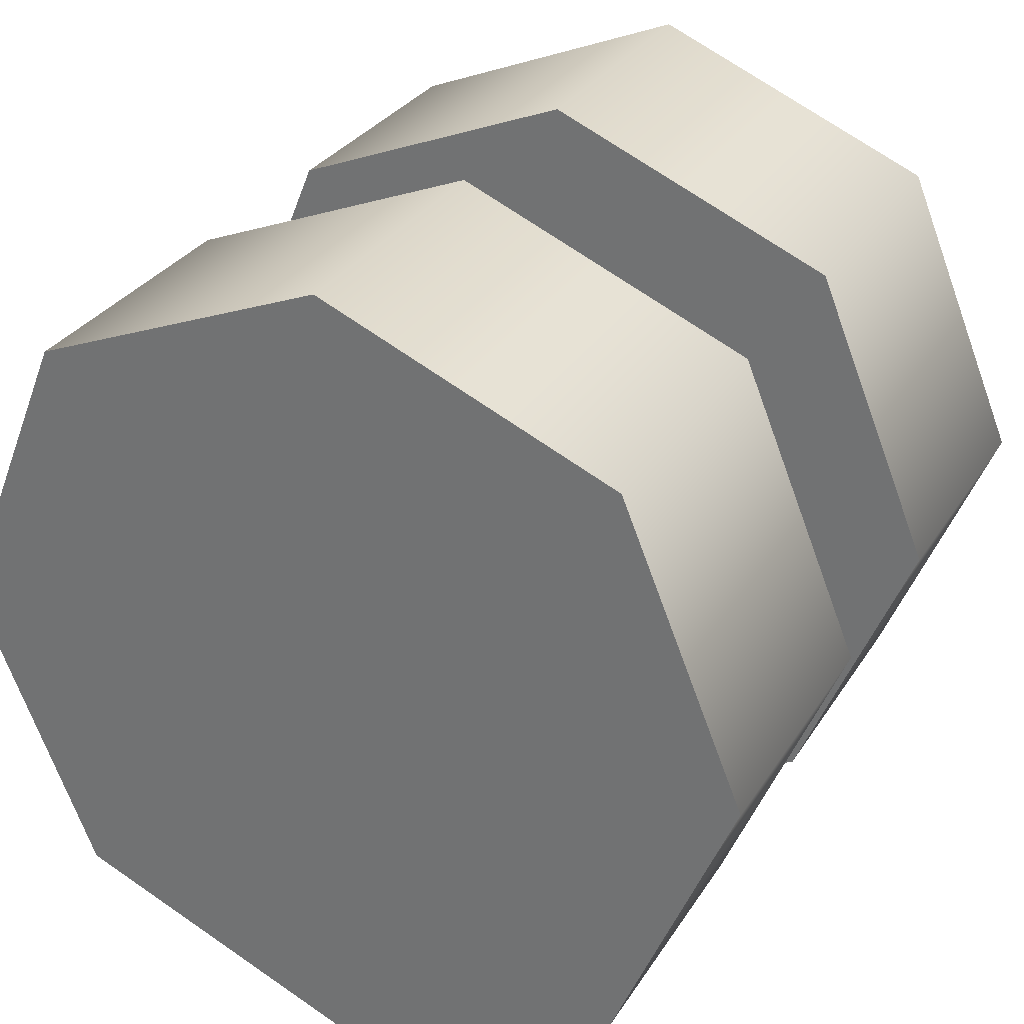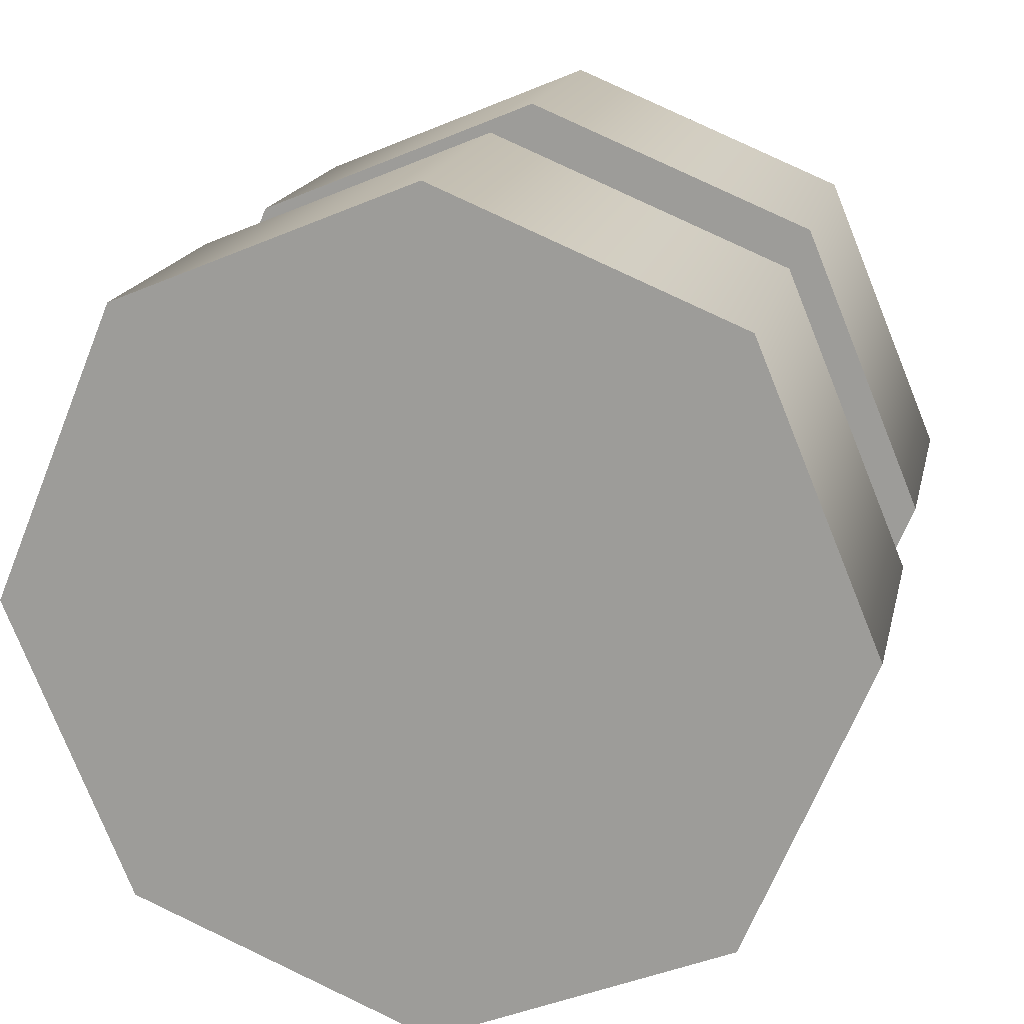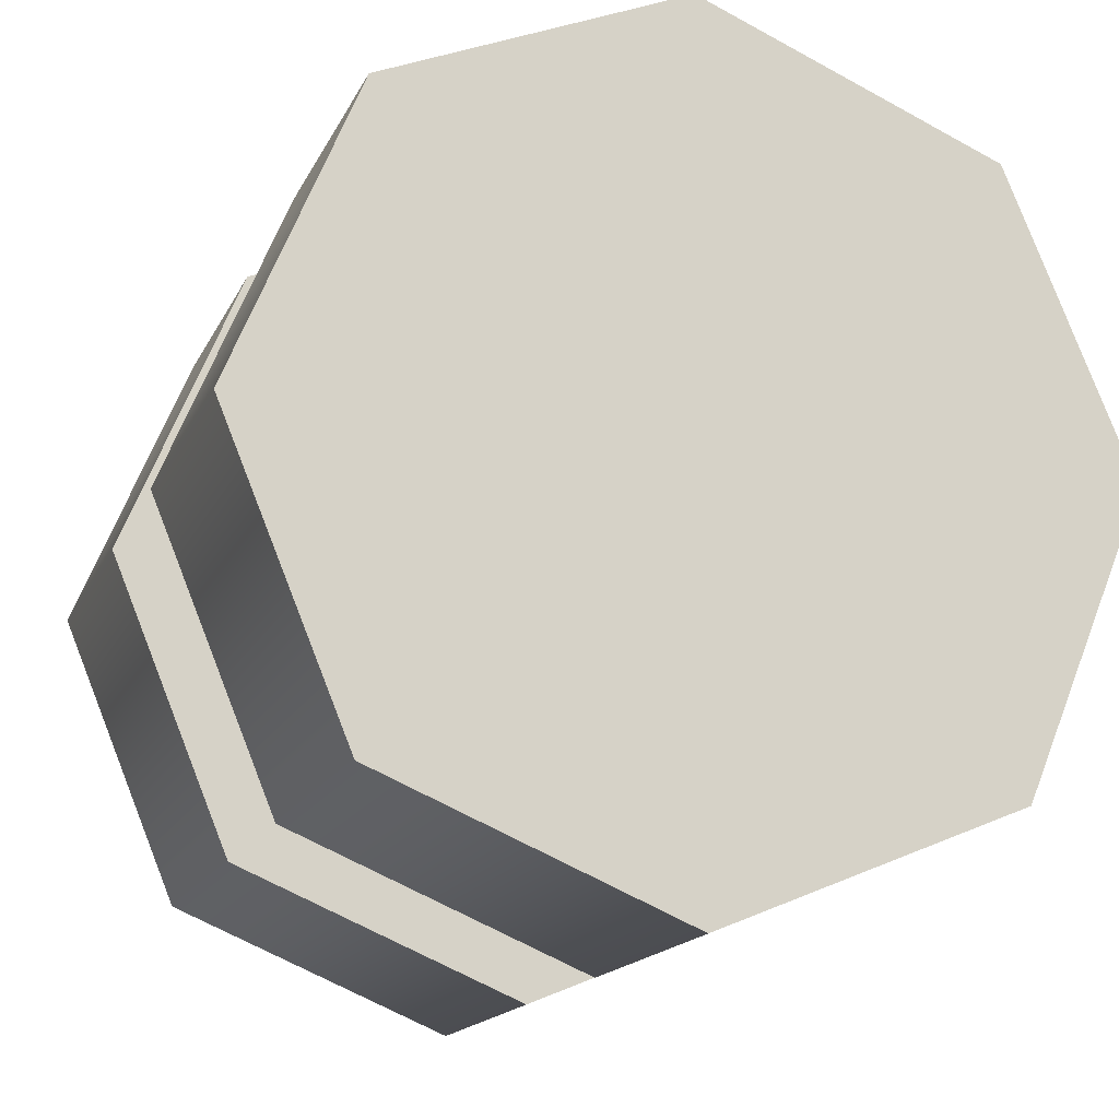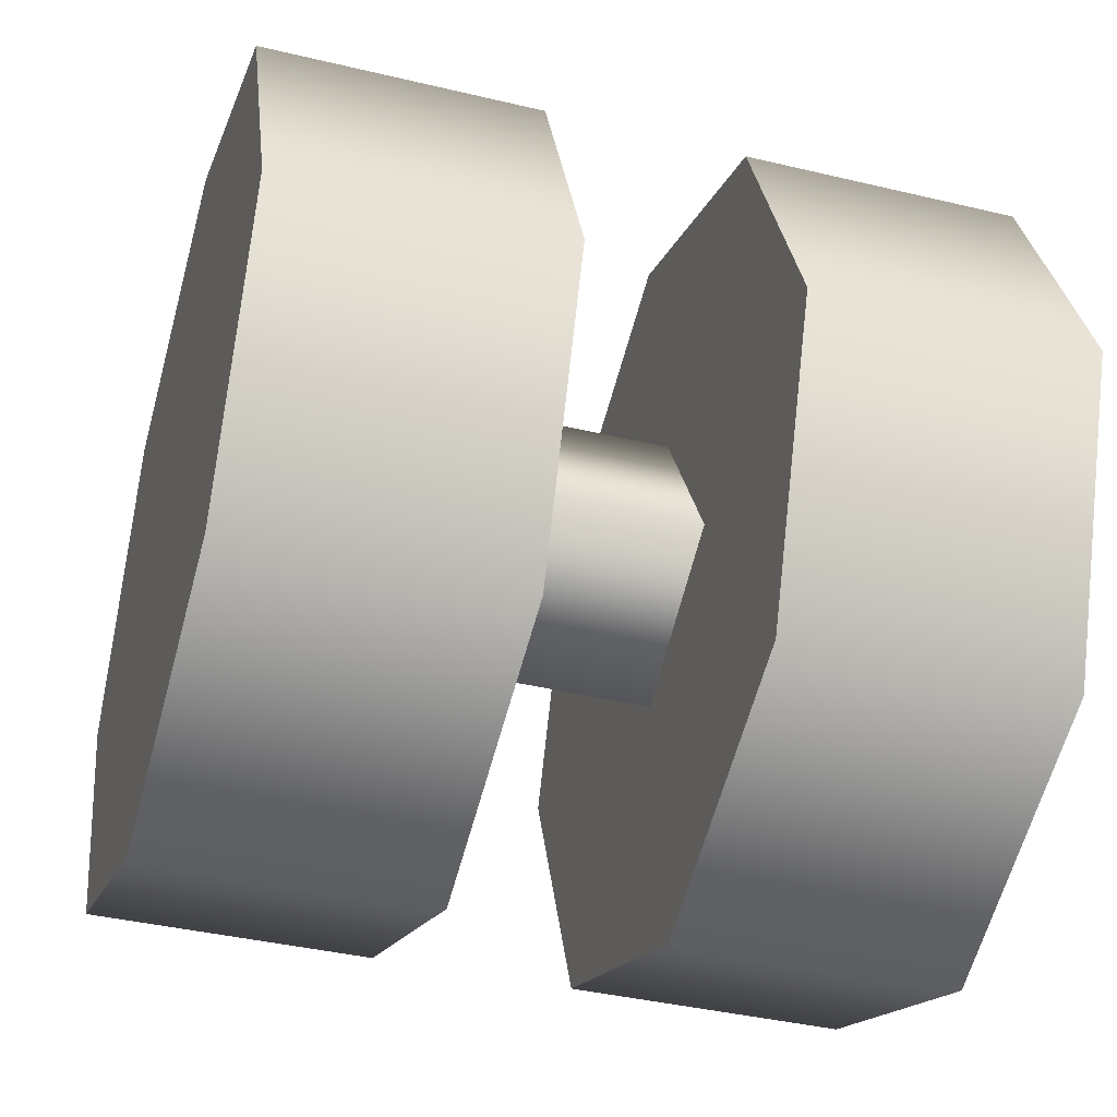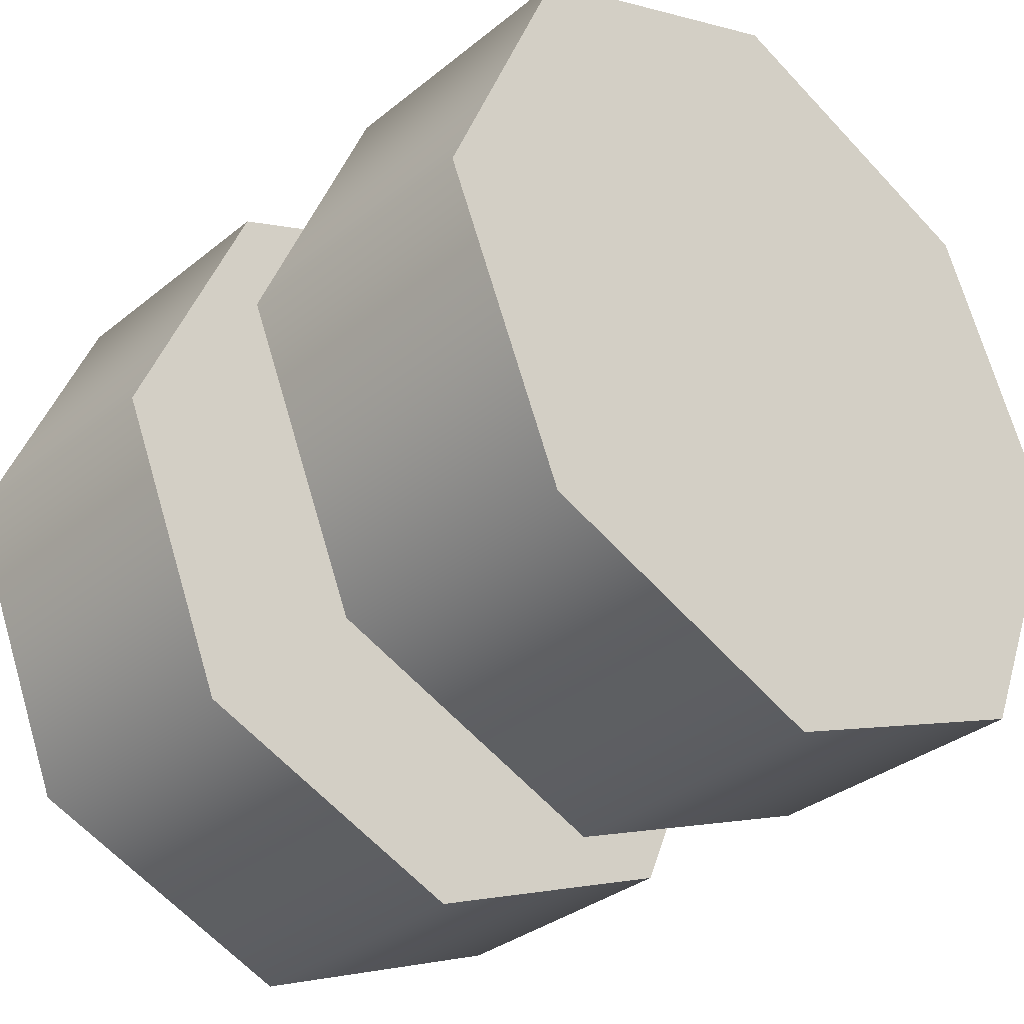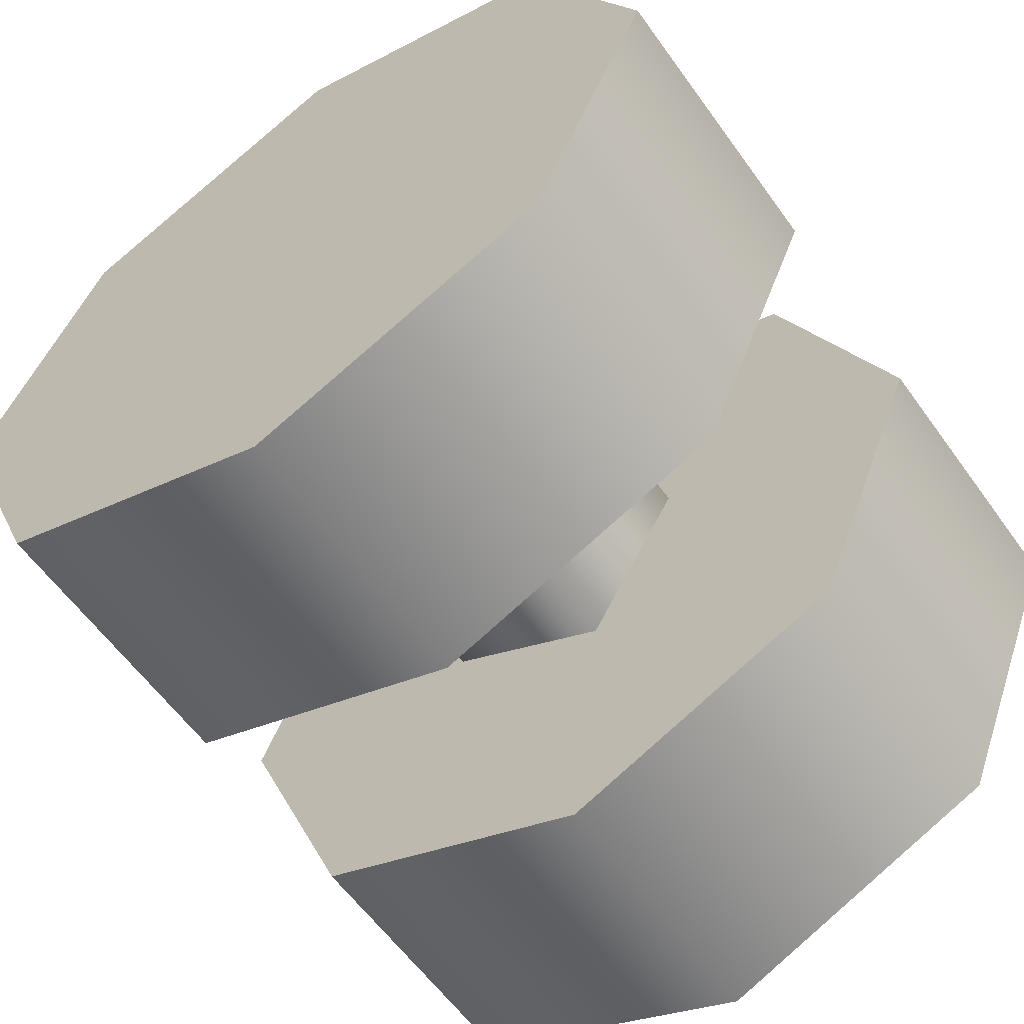
<metadata>
{"format":"obj","ext":"obj","renderer":"f3d","projection":"perspective","resolution":1024,"background":"white","views":[{"elev":30.4,"azim":116.7,"up":"+Y"},{"elev":17.1,"azim":102.0,"up":"+Z"},{"elev":-16.1,"azim":-108.3,"up":"+Z"},{"elev":-39.4,"azim":-16.6,"up":"+Y"},{"elev":-33.4,"azim":47.7,"up":"+Y"},{"elev":-59.5,"azim":125.4,"up":"+Y"}]}
</metadata>
<code>
v -1.167 -0.571 0.1297
v -1.167 -0.6502 0.3209
v -1.349 -0.571 0.1297
v -1.349 -0.6502 0.3209
v -1.167 -0.571 0.5121
v -1.349 -0.571 0.5121
v -1.167 -0.571 0.5121
v -1.167 -0.3799 0.5913
v -1.349 -0.571 0.5121
v -1.349 -0.3799 0.5913
v -1.167 -0.1887 0.5121
v -1.349 -0.1887 0.5121
v -1.167 -0.1095 0.3209
v -1.349 -0.1095 0.3209
v -1.167 -0.1887 0.1297
v -1.349 -0.1887 0.1297
v -1.167 -0.1887 0.1297
v -1.167 -0.3799 0.05055
v -1.349 -0.1887 0.1297
v -1.349 -0.3799 0.05055
v -1.167 -0.571 0.1297
v -1.167 -0.3799 0.05055
v -1.167 -0.6502 0.3209
v -1.167 -0.1887 0.1297
v -1.167 -0.1095 0.3209
v -1.167 -0.1887 0.5121
v -1.167 -0.3799 0.5913
v -1.167 -0.571 0.5121
v -1.349 -0.571 0.1297
v -1.349 -0.6502 0.3209
v -1.349 -0.571 0.5121
v -1.349 -0.3799 0.5913
v -1.349 -0.1887 0.5121
v -1.349 -0.1095 0.3209
v -1.349 -0.1887 0.1297
v -1.349 -0.3799 0.05055
v -0.8547 -0.571 0.1297
v -0.8547 -0.6502 0.3209
v -1.036 -0.571 0.1297
v -1.036 -0.6502 0.3209
v -0.8547 -0.571 0.5121
v -1.036 -0.571 0.5121
v -0.8547 -0.3799 0.5913
v -1.036 -0.3799 0.5913
v -0.8547 -0.3799 0.5913
v -0.8547 -0.1887 0.5121
v -1.036 -0.3799 0.5913
v -1.036 -0.1887 0.5121
v -0.8547 -0.1095 0.3209
v -1.036 -0.1095 0.3209
v -0.8547 -0.1887 0.1297
v -1.036 -0.1887 0.1297
v -0.8547 -0.3799 0.05055
v -1.036 -0.3799 0.05055
v -0.8547 -0.3799 0.05055
v -1.036 -0.3799 0.05055
v -0.8547 -0.571 0.1297
v -0.8547 -0.3799 0.05055
v -0.8547 -0.6502 0.3209
v -0.8547 -0.1887 0.1297
v -0.8547 -0.1095 0.3209
v -0.8547 -0.1887 0.5121
v -0.8547 -0.3799 0.5913
v -0.8547 -0.571 0.5121
v -1.036 -0.6502 0.3209
v -1.036 -0.571 0.5121
v -1.036 -0.571 0.1297
v -1.036 -0.3799 0.5913
v -1.036 -0.1887 0.5121
v -1.036 -0.1095 0.3209
v -1.036 -0.1887 0.1297
v -1.036 -0.3799 0.05055
v -1.025 -0.4662 0.2992
v -1.025 -0.4076 0.4096
v -1.169 -0.4662 0.2992
v -1.169 -0.4076 0.4096
v -1.025 -0.4076 0.4096
v -1.025 -0.2929 0.3485
v -1.169 -0.4076 0.4096
v -1.169 -0.2929 0.3485
v -1.025 -0.3558 0.234
v -1.169 -0.3558 0.234
v -1.025 -0.2929 0.3485
v -1.169 -0.2929 0.3485
v -1.025 -0.3558 0.234
v -1.169 -0.3558 0.234
g group_64219696_140627915220336
f 1 2 3
f 3 2 4
f 2 5 4
f 4 5 6
f 7 8 9
f 9 8 10
f 8 11 10
f 10 11 12
f 11 13 12
f 12 13 14
f 13 15 14
f 14 15 16
f 17 18 19
f 19 18 20
f 18 1 20
f 20 1 3
f 21 22 23
f 22 24 23
f 24 25 23
f 25 26 23
f 26 27 23
f 27 28 23
f 29 30 31
f 29 31 32
f 29 32 33
f 29 33 34
f 29 34 35
f 29 35 36
f 37 38 39
f 39 38 40
f 38 41 40
f 40 41 42
f 41 43 42
f 42 43 44
f 45 46 47
f 47 46 48
f 46 49 48
f 48 49 50
f 49 51 50
f 50 51 52
f 51 53 52
f 52 53 54
f 55 37 56
f 56 37 39
f 57 58 59
f 58 60 59
f 60 61 59
f 61 62 59
f 62 63 59
f 63 64 59
f 65 66 67
f 66 68 67
f 68 69 67
f 69 70 67
f 70 71 67
f 71 72 67
f 73 74 75
f 75 74 76
f 77 78 79
f 79 78 80
f 83 81 84
f 84 81 82
f 85 73 86
f 86 73 75

</code>
